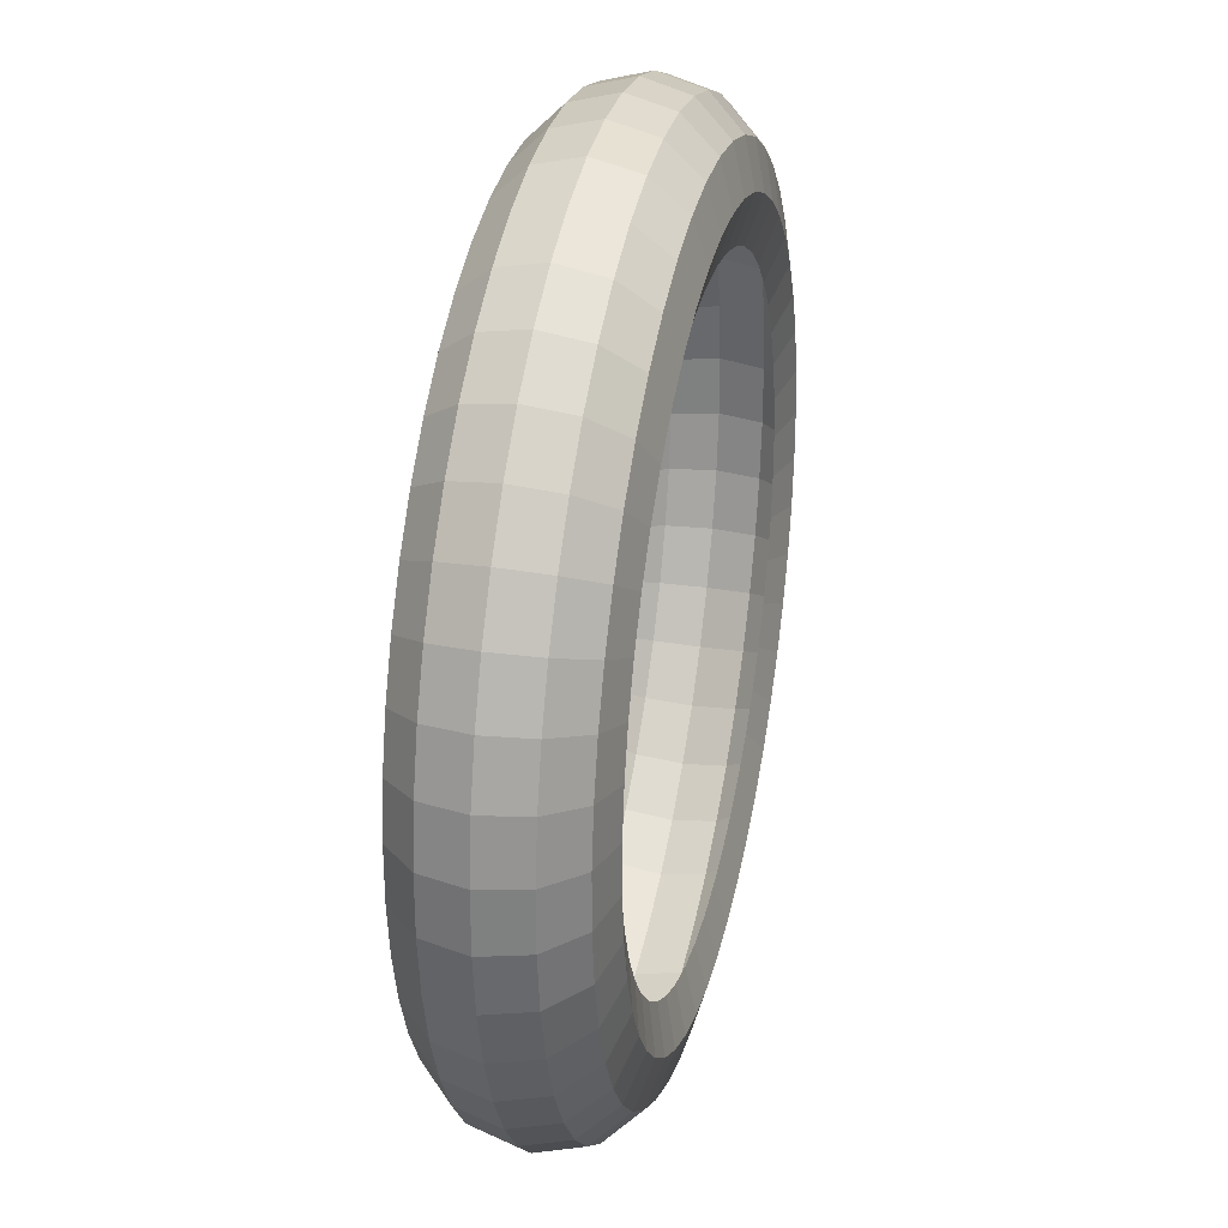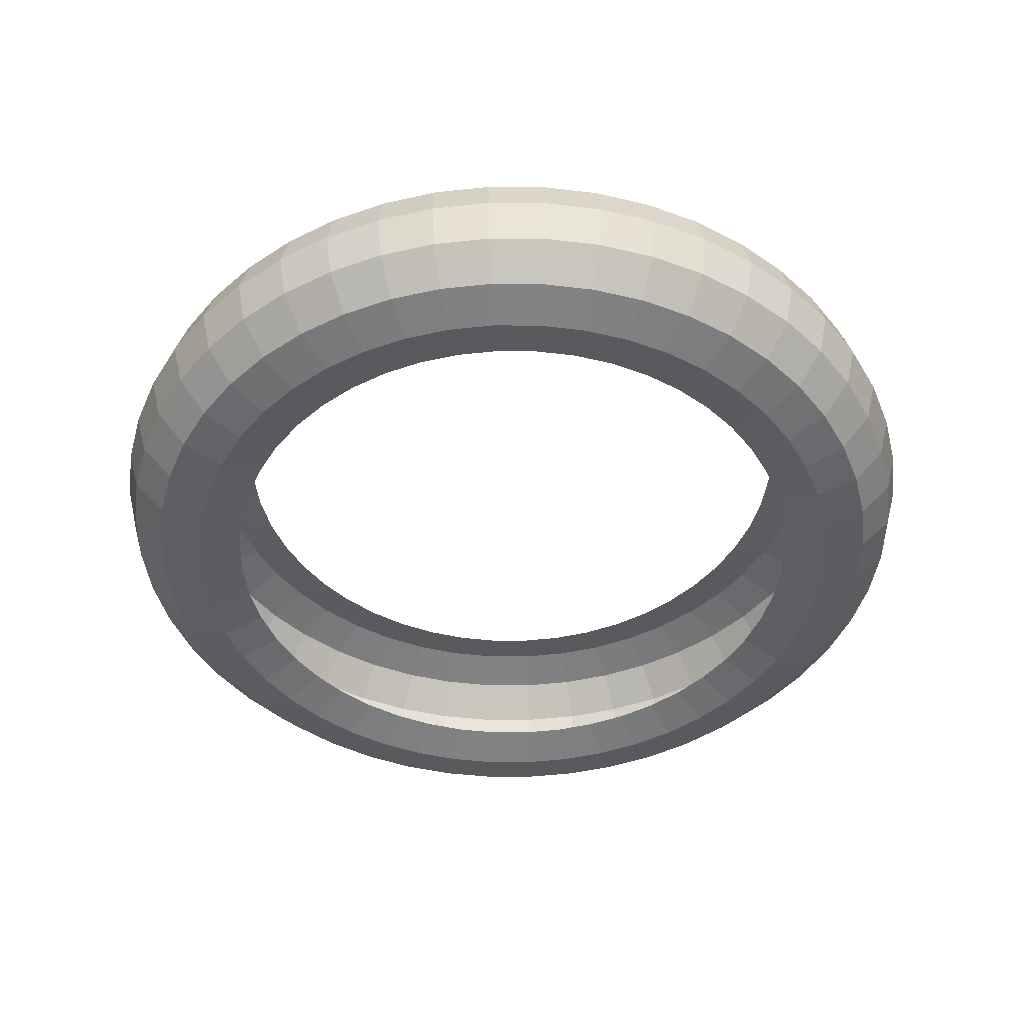
<metadata>
{"format":"obj","ext":"obj","renderer":"f3d","projection":"perspective","resolution":1024,"background":"white","views":[{"elev":34.1,"azim":103.1,"up":"+Y"},{"elev":-46.3,"azim":25.6,"up":"+Z"}]}
</metadata>
<code>
o Sphere
v 1.25 0 0
v 1.239 -0.1631 -0.002472
v 1.206 -0.1569 -0.1274
v 1.217 0.001894 -0.125
v 1.115 -0.1435 -0.2187
v 1.125 0.00328 -0.2165
v 0.9914 -0.1267 -0.2519
v 1 0.003787 -0.25
v 0.8675 -0.1109 -0.2182
v 0.875 0.00328 -0.2165
v 0.875 -0.00328 0.2165
v 0.8675 -0.1175 0.2148
v 0.9914 -0.1343 0.248
v 1 -0.003787 0.25
v 1.115 -0.1501 0.2143
v 1.125 -0.00328 0.2165
v 1.206 -0.1607 0.1226
v 1.217 -0.001894 0.125
v 1.207 -0.3235 -0.004901
v 1.175 -0.3129 -0.1298
v 1.087 -0.2879 -0.2209
v 0.9659 -0.255 -0.2539
v 0.8452 -0.2232 -0.2199
v 0.8452 -0.2297 0.213
v 0.9659 -0.2626 0.246
v 1.087 -0.2944 0.2121
v 1.175 -0.3167 0.1202
v 1.155 -0.4783 -0.007247
v 1.124 -0.4636 -0.132
v 1.039 -0.4272 -0.223
v 0.9239 -0.3789 -0.2558
v 0.8084 -0.3315 -0.2216
v 0.8084 -0.3381 0.2114
v 0.9239 -0.3864 0.2442
v 1.039 -0.4338 0.21
v 1.124 -0.4674 0.1179
v 1.083 -0.6249 -0.009469
v 1.054 -0.6063 -0.1342
v 0.9743 -0.5592 -0.225
v 0.866 -0.4962 -0.2575
v 0.7578 -0.4342 -0.2231
v 0.7578 -0.4407 0.2099
v 0.866 -0.5037 0.2424
v 0.9743 -0.5657 0.208
v 1.054 -0.6101 0.1158
v 0.9917 -0.7609 -0.01153
v 0.9651 -0.7386 -0.1362
v 0.8925 -0.6815 -0.2269
v 0.7934 -0.6049 -0.2592
v 0.6942 -0.5293 -0.2246
v 0.6942 -0.5359 0.2084
v 0.7934 -0.6125 0.2407
v 0.8925 -0.6881 0.2061
v 0.9651 -0.7424 0.1138
v 0.8839 -0.8838 -0.01339
v 0.8602 -0.8582 -0.138
v 0.7955 -0.7921 -0.2285
v 0.7071 -0.7032 -0.2607
v 0.6187 -0.6154 -0.2259
v 0.6187 -0.6219 0.2071
v 0.7071 -0.7108 0.2393
v 0.7955 -0.7987 0.2044
v 0.8602 -0.862 0.112
v 0.761 -0.9916 -0.01502
v 0.7406 -0.9631 -0.1396
v 0.6849 -0.8891 -0.23
v 0.6088 -0.7895 -0.262
v 0.5327 -0.6908 -0.227
v 0.5327 -0.6974 0.206
v 0.6088 -0.797 0.238
v 0.6849 -0.8957 0.203
v 0.7406 -0.9669 0.1104
v 0.625 -1.082 -0.0164
v 0.6083 -1.052 -0.1409
v 0.5625 -0.9709 -0.2312
v 0.5 -0.8621 -0.2631
v 0.4375 -0.7544 -0.228
v 0.4375 -0.761 0.205
v 0.5 -0.8697 0.2369
v 0.5625 -0.9774 0.2017
v 0.6083 -1.055 0.109
v 0.4784 -1.155 -0.0175
v 0.4655 -1.122 -0.142
v 0.4305 -1.036 -0.2322
v 0.3827 -0.92 -0.264
v 0.3348 -0.805 -0.2287
v 0.3348 -0.8116 0.2042
v 0.3827 -0.9276 0.236
v 0.4305 -1.043 0.2007
v 0.4655 -1.126 0.108
v 0.3235 -1.207 -0.01829
v 0.3149 -1.173 -0.1428
v 0.2912 -1.083 -0.2329
v 0.2588 -0.962 -0.2646
v 0.2265 -0.8418 -0.2293
v 0.2265 -0.8484 0.2037
v 0.2588 -0.9696 0.2353
v 0.2912 -1.09 0.2
v 0.3149 -1.177 0.1072
v 0.1632 -1.239 -0.01878
v 0.1588 -1.204 -0.1433
v 0.1468 -1.112 -0.2334
v 0.1305 -0.9875 -0.265
v 0.1142 -0.8641 -0.2296
v 0.1142 -0.8707 0.2033
v 0.1305 -0.9951 0.235
v 0.1468 -1.119 0.1996
v 0.1588 -1.208 0.1067
v 0 -1.25 -0.01894
v 0 -1.214 -0.1434
v 0 -1.122 -0.2335
v 0 -0.9961 -0.2651
v 0 -0.8716 -0.2297
v 0 -0.8782 0.2032
v 0 -1.004 0.2348
v 0 -1.128 0.1994
v 0 -1.218 0.1066
v -0.1632 -1.239 -0.01878
v -0.1588 -1.204 -0.1433
v -0.1468 -1.112 -0.2334
v -0.1305 -0.9875 -0.265
v -0.1142 -0.8641 -0.2296
v -0.1142 -0.8707 0.2033
v -0.1305 -0.9951 0.235
v -0.1468 -1.119 0.1996
v -0.1588 -1.208 0.1067
v -0.3235 -1.207 -0.01829
v -0.3149 -1.173 -0.1428
v -0.2912 -1.083 -0.2329
v -0.2588 -0.962 -0.2646
v -0.2265 -0.8418 -0.2293
v -0.2265 -0.8484 0.2037
v -0.2588 -0.9696 0.2353
v -0.2912 -1.09 0.2
v -0.3149 -1.177 0.1072
v -0.4784 -1.155 -0.0175
v -0.4655 -1.122 -0.142
v -0.4305 -1.036 -0.2322
v -0.3827 -0.92 -0.264
v -0.3348 -0.805 -0.2287
v -0.3348 -0.8116 0.2042
v -0.3827 -0.9276 0.236
v -0.4305 -1.043 0.2007
v -0.4655 -1.126 0.108
v -0.625 -1.082 -0.0164
v -0.6083 -1.052 -0.1409
v -0.5625 -0.9709 -0.2312
v -0.5 -0.8621 -0.2631
v -0.4375 -0.7544 -0.228
v -0.4375 -0.761 0.205
v -0.5 -0.8697 0.2369
v -0.5625 -0.9774 0.2017
v -0.6083 -1.055 0.109
v -0.761 -0.9916 -0.01502
v -0.7406 -0.9631 -0.1396
v -0.6849 -0.8891 -0.23
v -0.6088 -0.7895 -0.262
v -0.5327 -0.6908 -0.227
v -0.5327 -0.6974 0.206
v -0.6088 -0.797 0.238
v -0.6849 -0.8957 0.203
v -0.7406 -0.9669 0.1104
v -0.8839 -0.8838 -0.01339
v -0.8602 -0.8582 -0.138
v -0.7955 -0.7921 -0.2285
v -0.7071 -0.7032 -0.2607
v -0.6187 -0.6154 -0.2259
v -0.6187 -0.6219 0.2071
v -0.7071 -0.7108 0.2393
v -0.7955 -0.7987 0.2044
v -0.8602 -0.862 0.112
v -0.9917 -0.7609 -0.01153
v -0.9651 -0.7386 -0.1362
v -0.8925 -0.6815 -0.2269
v -0.7934 -0.6049 -0.2592
v -0.6942 -0.5293 -0.2246
v -0.6942 -0.5359 0.2084
v -0.7934 -0.6125 0.2407
v -0.8925 -0.6881 0.2061
v -0.9651 -0.7424 0.1138
v -1.083 -0.6249 -0.009469
v -1.054 -0.6063 -0.1342
v -0.9743 -0.5592 -0.225
v -0.866 -0.4962 -0.2575
v -0.7578 -0.4342 -0.2231
v -0.7578 -0.4407 0.2099
v -0.866 -0.5037 0.2424
v -0.9743 -0.5657 0.208
v -1.054 -0.6101 0.1158
v -1.155 -0.4783 -0.007247
v -1.124 -0.4636 -0.132
v -1.039 -0.4272 -0.223
v -0.9239 -0.3789 -0.2558
v -0.8084 -0.3315 -0.2216
v -0.8084 -0.3381 0.2114
v -0.9239 -0.3864 0.2442
v -1.039 -0.4338 0.21
v -1.124 -0.4674 0.1179
v -1.207 -0.3235 -0.004901
v -1.175 -0.3129 -0.1298
v -1.087 -0.2879 -0.2209
v -0.9659 -0.255 -0.2539
v -0.8452 -0.2232 -0.2199
v -0.8452 -0.2297 0.213
v -0.9659 -0.2626 0.246
v -1.087 -0.2944 0.2121
v -1.175 -0.3167 0.1202
v -1.239 -0.1631 -0.002472
v -1.206 -0.1569 -0.1274
v -1.115 -0.1435 -0.2187
v -0.9914 -0.1267 -0.2519
v -0.8675 -0.1109 -0.2182
v -0.8675 -0.1175 0.2148
v -0.9914 -0.1343 0.248
v -1.115 -0.1501 0.2143
v -1.206 -0.1607 0.1226
v -1.25 0 0
v -1.217 0.001894 -0.125
v -1.125 0.00328 -0.2165
v -1 0.003787 -0.25
v -0.875 0.00328 -0.2165
v -0.875 -0.00328 0.2165
v -1 -0.003787 0.25
v -1.125 -0.00328 0.2165
v -1.217 -0.001894 0.125
v -1.239 0.1631 0.002472
v -1.206 0.1607 -0.1226
v -1.115 0.1501 -0.2143
v -0.9914 0.1343 -0.248
v -0.8675 0.1175 -0.2148
v -0.8675 0.1109 0.2182
v -0.9914 0.1267 0.2519
v -1.115 0.1435 0.2187
v -1.206 0.1569 0.1274
v -1.207 0.3235 0.004901
v -1.175 0.3167 -0.1202
v -1.087 0.2944 -0.2121
v -0.9659 0.2626 -0.246
v -0.8452 0.2297 -0.213
v -0.8452 0.2232 0.2199
v -0.9659 0.255 0.2539
v -1.087 0.2879 0.2209
v -1.175 0.3129 0.1298
v -1.155 0.4783 0.007247
v -1.124 0.4674 -0.1179
v -1.039 0.4337 -0.21
v -0.9239 0.3864 -0.2442
v -0.8084 0.3381 -0.2114
v -0.8084 0.3315 0.2216
v -0.9239 0.3789 0.2558
v -1.039 0.4272 0.223
v -1.124 0.4636 0.132
v -1.083 0.6249 0.009469
v -1.054 0.6101 -0.1158
v -0.9743 0.5657 -0.208
v -0.866 0.5037 -0.2424
v -0.7578 0.4407 -0.2099
v -0.7578 0.4342 0.2231
v -0.866 0.4962 0.2575
v -0.9743 0.5592 0.225
v -1.054 0.6063 0.1342
v -0.9917 0.7609 0.01153
v -0.9651 0.7424 -0.1138
v -0.8925 0.6881 -0.2061
v -0.7934 0.6125 -0.2407
v -0.6942 0.5359 -0.2084
v -0.6942 0.5293 0.2246
v -0.7934 0.6049 0.2592
v -0.8925 0.6815 0.2269
v -0.9651 0.7386 0.1362
v -0.8839 0.8838 0.01339
v -0.8602 0.862 -0.112
v -0.7955 0.7987 -0.2044
v -0.7071 0.7108 -0.2393
v -0.6187 0.6219 -0.2071
v -0.6187 0.6154 0.2259
v -0.7071 0.7032 0.2607
v -0.7955 0.7921 0.2285
v -0.8602 0.8582 0.138
v -0.761 0.9916 0.01502
v -0.7406 0.9669 -0.1104
v -0.6849 0.8957 -0.203
v -0.6088 0.797 -0.238
v -0.5327 0.6974 -0.206
v -0.5327 0.6908 0.227
v -0.6088 0.7895 0.262
v -0.6849 0.8891 0.23
v -0.7406 0.9631 0.1396
v -0.625 1.082 0.0164
v -0.6083 1.055 -0.109
v -0.5625 0.9774 -0.2017
v -0.5 0.8697 -0.2369
v -0.4375 0.761 -0.205
v -0.4375 0.7544 0.228
v -0.5 0.8621 0.2631
v -0.5625 0.9709 0.2312
v -0.6083 1.052 0.1409
v -0.4784 1.155 0.0175
v -0.4655 1.126 -0.108
v -0.4305 1.043 -0.2007
v -0.3827 0.9276 -0.236
v -0.3348 0.8116 -0.2042
v -0.3348 0.805 0.2287
v -0.3827 0.92 0.264
v -0.4305 1.036 0.2322
v -0.4655 1.122 0.142
v -0.3235 1.207 0.01829
v -0.3149 1.177 -0.1072
v -0.2912 1.09 -0.2
v -0.2588 0.9696 -0.2353
v -0.2265 0.8484 -0.2037
v -0.2265 0.8418 0.2293
v -0.2588 0.962 0.2646
v -0.2912 1.083 0.2329
v -0.3149 1.173 0.1428
v -0.1632 1.239 0.01878
v -0.1588 1.208 -0.1067
v -0.1468 1.119 -0.1996
v -0.1305 0.9951 -0.235
v -0.1142 0.8707 -0.2033
v -0.1142 0.8641 0.2296
v -0.1305 0.9875 0.265
v -0.1468 1.112 0.2334
v -0.1588 1.204 0.1433
v 0 1.25 0.01894
v 0 1.218 -0.1066
v 0 1.128 -0.1994
v 0 1.004 -0.2348
v 0 0.8782 -0.2032
v 0 0.8716 0.2297
v 0 0.9961 0.2651
v 0 1.122 0.2335
v 0 1.214 0.1434
v 0.1632 1.239 0.01878
v 0.1588 1.208 -0.1067
v 0.1468 1.119 -0.1996
v 0.1305 0.9951 -0.235
v 0.1142 0.8707 -0.2033
v 0.1142 0.8641 0.2296
v 0.1305 0.9875 0.265
v 0.1468 1.112 0.2334
v 0.1588 1.204 0.1433
v 0.3235 1.207 0.01829
v 0.3149 1.177 -0.1072
v 0.2912 1.09 -0.2
v 0.2588 0.9696 -0.2353
v 0.2265 0.8484 -0.2037
v 0.2265 0.8418 0.2293
v 0.2588 0.962 0.2646
v 0.2912 1.083 0.2329
v 0.3149 1.173 0.1428
v 0.4784 1.155 0.0175
v 0.4655 1.126 -0.108
v 0.4305 1.043 -0.2007
v 0.3827 0.9276 -0.236
v 0.3348 0.8116 -0.2042
v 0.3348 0.805 0.2287
v 0.3827 0.92 0.264
v 0.4305 1.036 0.2322
v 0.4655 1.122 0.142
v 0.625 1.082 0.0164
v 0.6083 1.055 -0.109
v 0.5625 0.9774 -0.2017
v 0.5 0.8697 -0.2369
v 0.4375 0.761 -0.205
v 0.4375 0.7544 0.228
v 0.5 0.8621 0.2631
v 0.5625 0.9709 0.2312
v 0.6083 1.052 0.1409
v 0.761 0.9916 0.01502
v 0.7406 0.9669 -0.1104
v 0.6849 0.8957 -0.203
v 0.6088 0.797 -0.238
v 0.5327 0.6974 -0.206
v 0.5327 0.6908 0.227
v 0.6088 0.7895 0.262
v 0.6849 0.8891 0.23
v 0.7406 0.9631 0.1396
v 0.8839 0.8838 0.01339
v 0.8602 0.862 -0.112
v 0.7955 0.7987 -0.2044
v 0.7071 0.7108 -0.2393
v 0.6187 0.6219 -0.2071
v 0.6187 0.6154 0.2259
v 0.7071 0.7032 0.2607
v 0.7955 0.7921 0.2285
v 0.8602 0.8582 0.138
v 0.9917 0.7609 0.01153
v 0.9651 0.7424 -0.1138
v 0.8925 0.6881 -0.2061
v 0.7934 0.6125 -0.2407
v 0.6942 0.5359 -0.2084
v 0.6942 0.5293 0.2246
v 0.7934 0.6049 0.2592
v 0.8925 0.6815 0.2269
v 0.9651 0.7386 0.1362
v 1.083 0.6249 0.009469
v 1.054 0.6101 -0.1158
v 0.9743 0.5657 -0.208
v 0.866 0.5037 -0.2424
v 0.7578 0.4407 -0.2099
v 0.7578 0.4342 0.2231
v 0.866 0.4962 0.2575
v 0.9743 0.5592 0.225
v 1.054 0.6063 0.1342
v 1.155 0.4783 0.007247
v 1.124 0.4674 -0.1179
v 1.039 0.4338 -0.21
v 0.9239 0.3864 -0.2442
v 0.8084 0.3381 -0.2114
v 0.8084 0.3315 0.2216
v 0.9239 0.3789 0.2558
v 1.039 0.4272 0.223
v 1.124 0.4636 0.132
v 1.207 0.3235 0.004901
v 1.175 0.3167 -0.1202
v 1.087 0.2944 -0.2121
v 0.9659 0.2626 -0.246
v 0.8452 0.2297 -0.213
v 0.8452 0.2232 0.2199
v 0.9659 0.255 0.2539
v 1.087 0.2879 0.2209
v 1.175 0.3129 0.1298
v 1.239 0.1631 0.002472
v 1.206 0.1607 -0.1226
v 1.115 0.1501 -0.2143
v 0.9914 0.1343 -0.248
v 0.8675 0.1175 -0.2148
v 0.8675 0.1109 0.2182
v 0.9914 0.1267 0.2519
v 1.115 0.1435 0.2187
v 1.206 0.1569 0.1274
f 1 2 3 4
f 4 3 5 6
f 6 5 7 8
f 8 7 9 10
f 11 12 13 14
f 14 13 15 16
f 16 15 17 18
f 18 17 2 1
f 2 19 20 3
f 3 20 21 5
f 5 21 22 7
f 7 22 23 9
f 12 24 25 13
f 13 25 26 15
f 15 26 27 17
f 17 27 19 2
f 19 28 29 20
f 20 29 30 21
f 21 30 31 22
f 22 31 32 23
f 24 33 34 25
f 25 34 35 26
f 26 35 36 27
f 27 36 28 19
f 28 37 38 29
f 29 38 39 30
f 30 39 40 31
f 31 40 41 32
f 33 42 43 34
f 34 43 44 35
f 35 44 45 36
f 36 45 37 28
f 37 46 47 38
f 38 47 48 39
f 39 48 49 40
f 40 49 50 41
f 42 51 52 43
f 43 52 53 44
f 44 53 54 45
f 45 54 46 37
f 46 55 56 47
f 47 56 57 48
f 48 57 58 49
f 49 58 59 50
f 51 60 61 52
f 52 61 62 53
f 53 62 63 54
f 54 63 55 46
f 55 64 65 56
f 56 65 66 57
f 57 66 67 58
f 58 67 68 59
f 60 69 70 61
f 61 70 71 62
f 62 71 72 63
f 63 72 64 55
f 64 73 74 65
f 65 74 75 66
f 66 75 76 67
f 67 76 77 68
f 69 78 79 70
f 70 79 80 71
f 71 80 81 72
f 72 81 73 64
f 73 82 83 74
f 74 83 84 75
f 75 84 85 76
f 76 85 86 77
f 78 87 88 79
f 79 88 89 80
f 80 89 90 81
f 81 90 82 73
f 82 91 92 83
f 83 92 93 84
f 84 93 94 85
f 85 94 95 86
f 87 96 97 88
f 88 97 98 89
f 89 98 99 90
f 90 99 91 82
f 91 100 101 92
f 92 101 102 93
f 93 102 103 94
f 94 103 104 95
f 96 105 106 97
f 97 106 107 98
f 98 107 108 99
f 99 108 100 91
f 100 109 110 101
f 101 110 111 102
f 102 111 112 103
f 103 112 113 104
f 105 114 115 106
f 106 115 116 107
f 107 116 117 108
f 108 117 109 100
f 109 118 119 110
f 110 119 120 111
f 111 120 121 112
f 112 121 122 113
f 114 123 124 115
f 115 124 125 116
f 116 125 126 117
f 117 126 118 109
f 118 127 128 119
f 119 128 129 120
f 120 129 130 121
f 121 130 131 122
f 123 132 133 124
f 124 133 134 125
f 125 134 135 126
f 126 135 127 118
f 127 136 137 128
f 128 137 138 129
f 129 138 139 130
f 130 139 140 131
f 132 141 142 133
f 133 142 143 134
f 134 143 144 135
f 135 144 136 127
f 136 145 146 137
f 137 146 147 138
f 138 147 148 139
f 139 148 149 140
f 141 150 151 142
f 142 151 152 143
f 143 152 153 144
f 144 153 145 136
f 145 154 155 146
f 146 155 156 147
f 147 156 157 148
f 148 157 158 149
f 150 159 160 151
f 151 160 161 152
f 152 161 162 153
f 153 162 154 145
f 154 163 164 155
f 155 164 165 156
f 156 165 166 157
f 157 166 167 158
f 159 168 169 160
f 160 169 170 161
f 161 170 171 162
f 162 171 163 154
f 163 172 173 164
f 164 173 174 165
f 165 174 175 166
f 166 175 176 167
f 168 177 178 169
f 169 178 179 170
f 170 179 180 171
f 171 180 172 163
f 172 181 182 173
f 173 182 183 174
f 174 183 184 175
f 175 184 185 176
f 177 186 187 178
f 178 187 188 179
f 179 188 189 180
f 180 189 181 172
f 181 190 191 182
f 182 191 192 183
f 183 192 193 184
f 184 193 194 185
f 186 195 196 187
f 187 196 197 188
f 188 197 198 189
f 189 198 190 181
f 190 199 200 191
f 191 200 201 192
f 192 201 202 193
f 193 202 203 194
f 195 204 205 196
f 196 205 206 197
f 197 206 207 198
f 198 207 199 190
f 199 208 209 200
f 200 209 210 201
f 201 210 211 202
f 202 211 212 203
f 204 213 214 205
f 205 214 215 206
f 206 215 216 207
f 207 216 208 199
f 208 217 218 209
f 209 218 219 210
f 210 219 220 211
f 211 220 221 212
f 213 222 223 214
f 214 223 224 215
f 215 224 225 216
f 216 225 217 208
f 217 226 227 218
f 218 227 228 219
f 219 228 229 220
f 220 229 230 221
f 222 231 232 223
f 223 232 233 224
f 224 233 234 225
f 225 234 226 217
f 226 235 236 227
f 227 236 237 228
f 228 237 238 229
f 229 238 239 230
f 231 240 241 232
f 232 241 242 233
f 233 242 243 234
f 234 243 235 226
f 235 244 245 236
f 236 245 246 237
f 237 246 247 238
f 238 247 248 239
f 240 249 250 241
f 241 250 251 242
f 242 251 252 243
f 243 252 244 235
f 244 253 254 245
f 245 254 255 246
f 246 255 256 247
f 247 256 257 248
f 249 258 259 250
f 250 259 260 251
f 251 260 261 252
f 252 261 253 244
f 253 262 263 254
f 254 263 264 255
f 255 264 265 256
f 256 265 266 257
f 258 267 268 259
f 259 268 269 260
f 260 269 270 261
f 261 270 262 253
f 262 271 272 263
f 263 272 273 264
f 264 273 274 265
f 265 274 275 266
f 267 276 277 268
f 268 277 278 269
f 269 278 279 270
f 270 279 271 262
f 271 280 281 272
f 272 281 282 273
f 273 282 283 274
f 274 283 284 275
f 276 285 286 277
f 277 286 287 278
f 278 287 288 279
f 279 288 280 271
f 280 289 290 281
f 281 290 291 282
f 282 291 292 283
f 283 292 293 284
f 285 294 295 286
f 286 295 296 287
f 287 296 297 288
f 288 297 289 280
f 289 298 299 290
f 290 299 300 291
f 291 300 301 292
f 292 301 302 293
f 294 303 304 295
f 295 304 305 296
f 296 305 306 297
f 297 306 298 289
f 298 307 308 299
f 299 308 309 300
f 300 309 310 301
f 301 310 311 302
f 303 312 313 304
f 304 313 314 305
f 305 314 315 306
f 306 315 307 298
f 307 316 317 308
f 308 317 318 309
f 309 318 319 310
f 310 319 320 311
f 312 321 322 313
f 313 322 323 314
f 314 323 324 315
f 315 324 316 307
f 316 325 326 317
f 317 326 327 318
f 318 327 328 319
f 319 328 329 320
f 321 330 331 322
f 322 331 332 323
f 323 332 333 324
f 324 333 325 316
f 325 334 335 326
f 326 335 336 327
f 327 336 337 328
f 328 337 338 329
f 330 339 340 331
f 331 340 341 332
f 332 341 342 333
f 333 342 334 325
f 334 343 344 335
f 335 344 345 336
f 336 345 346 337
f 337 346 347 338
f 339 348 349 340
f 340 349 350 341
f 341 350 351 342
f 342 351 343 334
f 343 352 353 344
f 344 353 354 345
f 345 354 355 346
f 346 355 356 347
f 348 357 358 349
f 349 358 359 350
f 350 359 360 351
f 351 360 352 343
f 352 361 362 353
f 353 362 363 354
f 354 363 364 355
f 355 364 365 356
f 357 366 367 358
f 358 367 368 359
f 359 368 369 360
f 360 369 361 352
f 361 370 371 362
f 362 371 372 363
f 363 372 373 364
f 364 373 374 365
f 366 375 376 367
f 367 376 377 368
f 368 377 378 369
f 369 378 370 361
f 370 379 380 371
f 371 380 381 372
f 372 381 382 373
f 373 382 383 374
f 375 384 385 376
f 376 385 386 377
f 377 386 387 378
f 378 387 379 370
f 379 388 389 380
f 380 389 390 381
f 381 390 391 382
f 382 391 392 383
f 384 393 394 385
f 385 394 395 386
f 386 395 396 387
f 387 396 388 379
f 388 397 398 389
f 389 398 399 390
f 390 399 400 391
f 391 400 401 392
f 393 402 403 394
f 394 403 404 395
f 395 404 405 396
f 396 405 397 388
f 397 406 407 398
f 398 407 408 399
f 399 408 409 400
f 400 409 410 401
f 402 411 412 403
f 403 412 413 404
f 404 413 414 405
f 405 414 406 397
f 406 415 416 407
f 407 416 417 408
f 408 417 418 409
f 409 418 419 410
f 411 420 421 412
f 412 421 422 413
f 413 422 423 414
f 414 423 415 406
f 415 424 425 416
f 416 425 426 417
f 417 426 427 418
f 418 427 428 419
f 420 429 430 421
f 421 430 431 422
f 422 431 432 423
f 423 432 424 415
f 424 1 4 425
f 425 4 6 426
f 426 6 8 427
f 427 8 10 428
f 429 11 14 430
f 430 14 16 431
f 431 16 18 432
f 432 18 1 424

</code>
